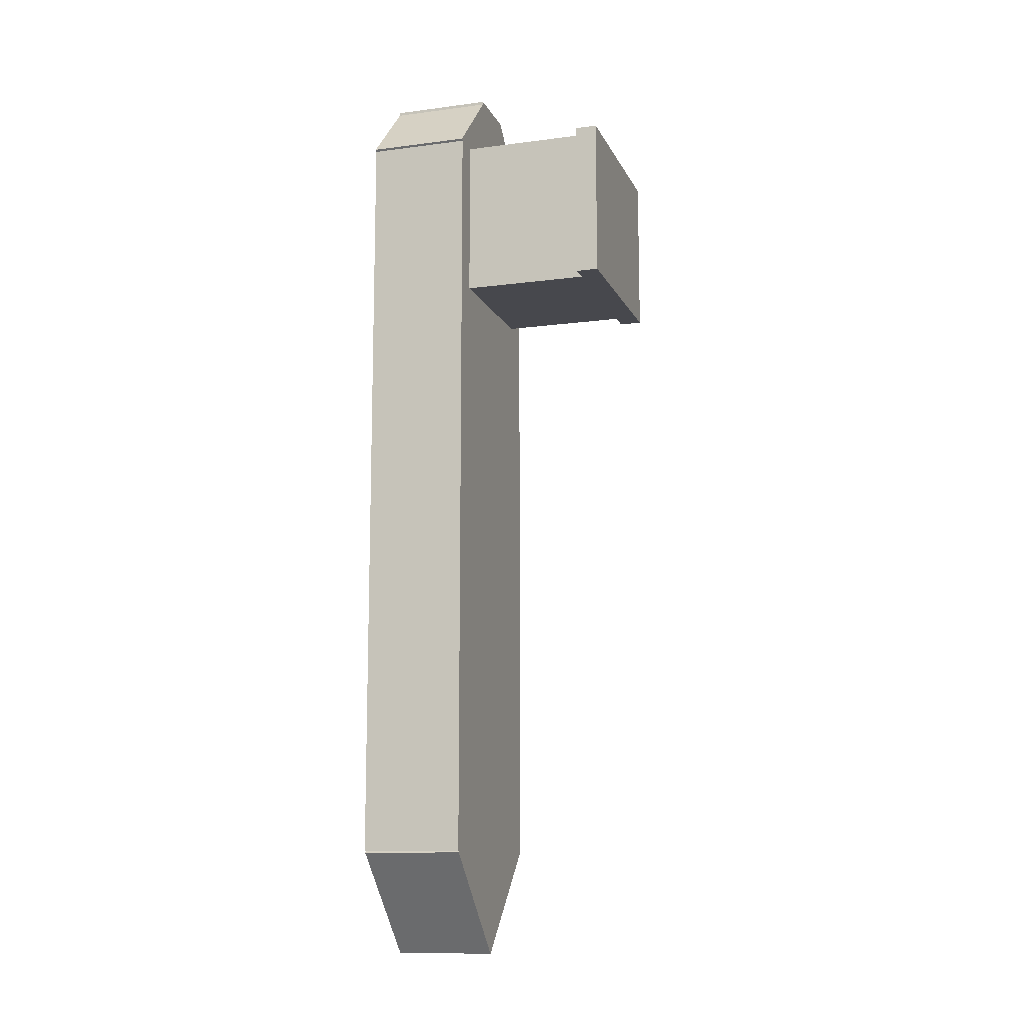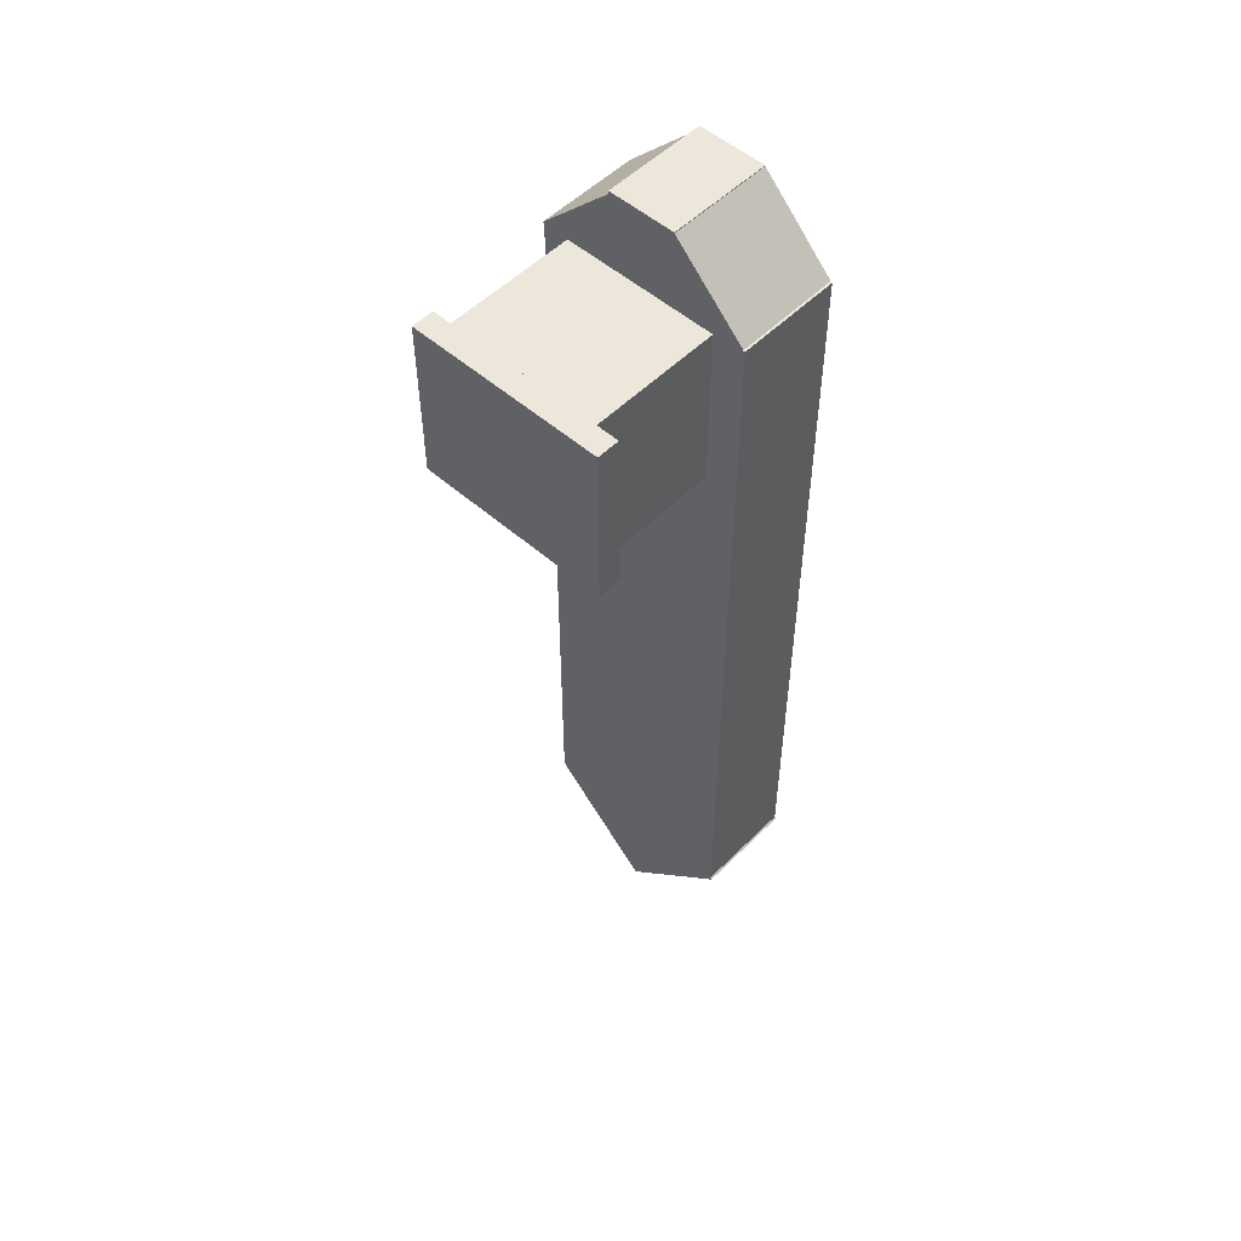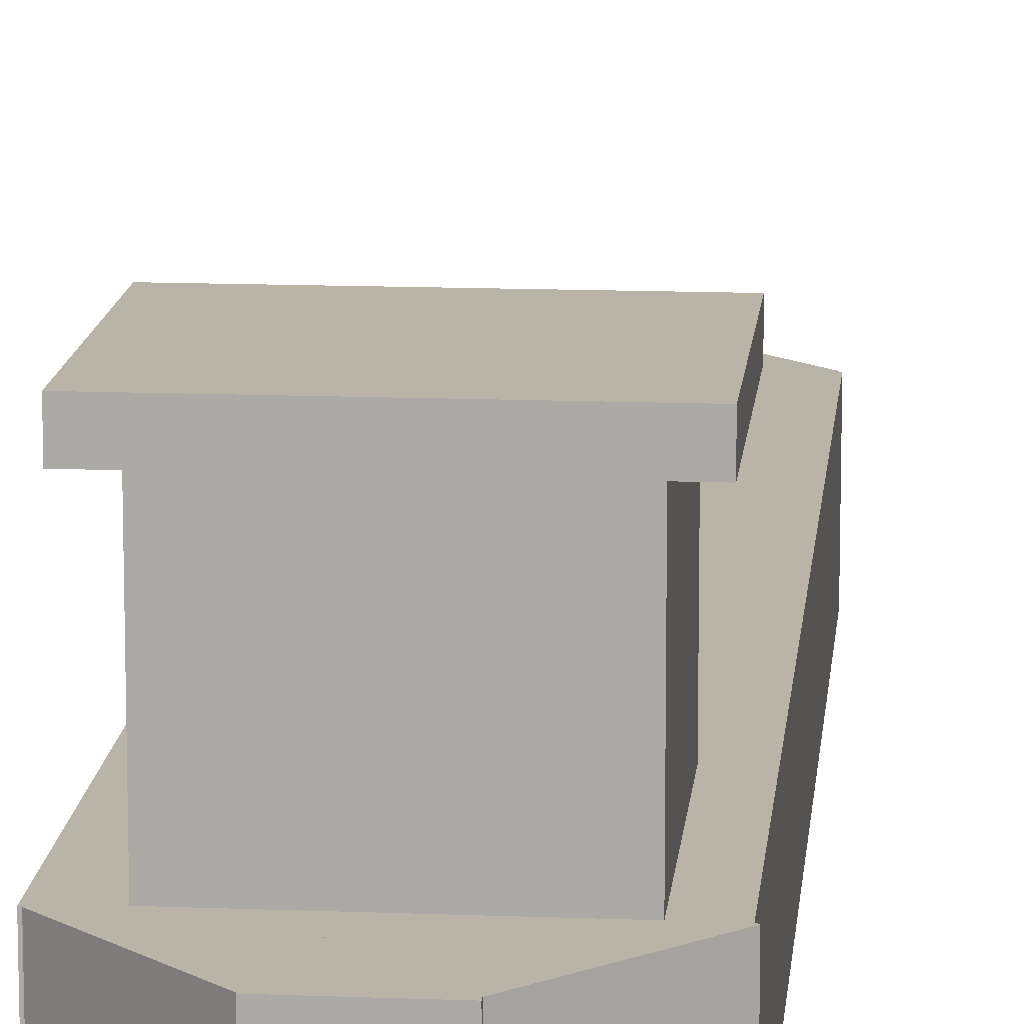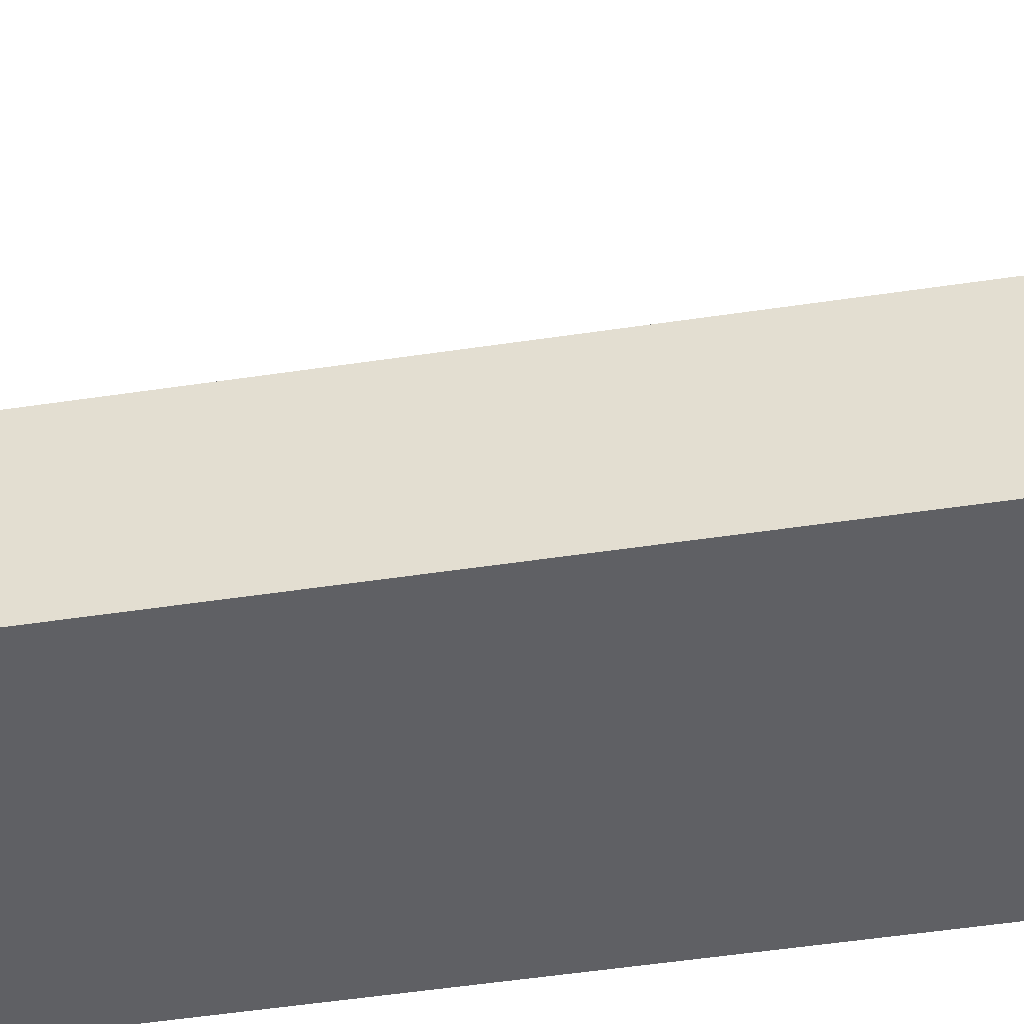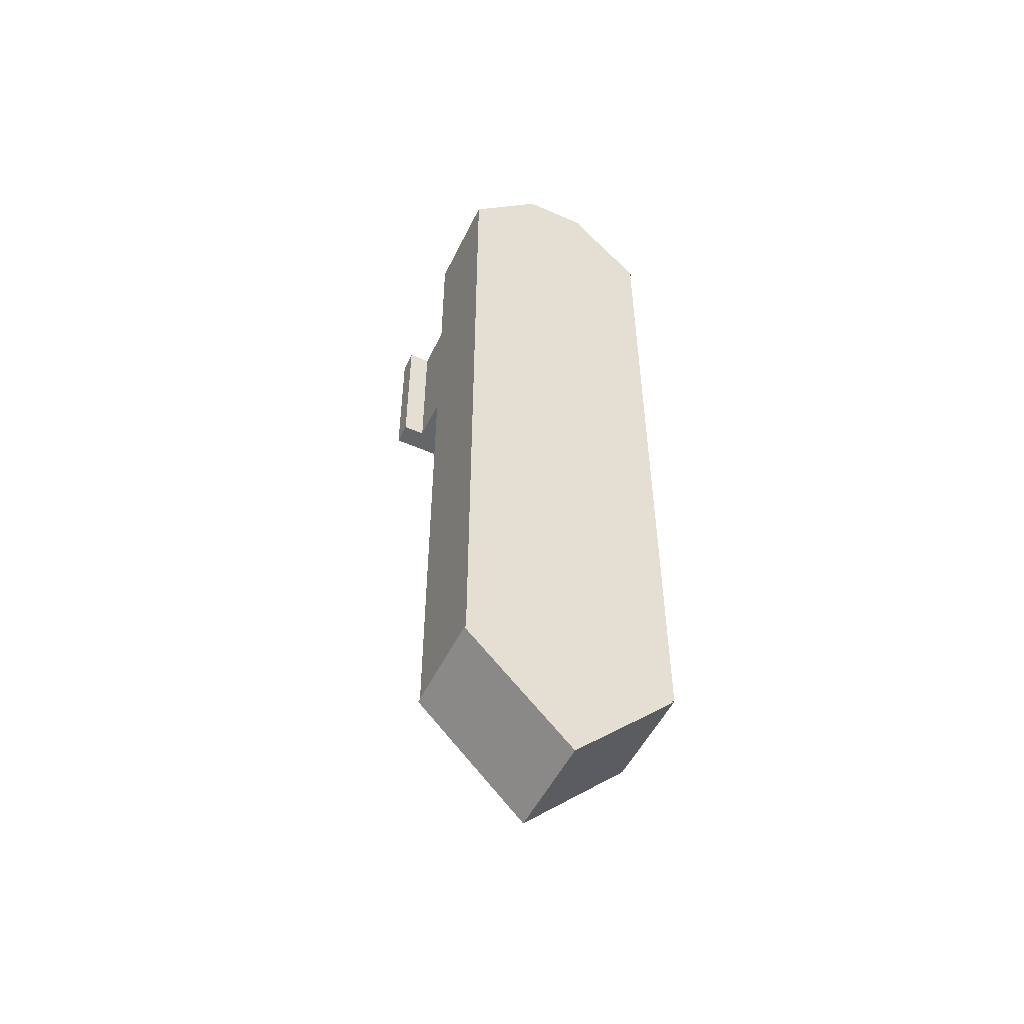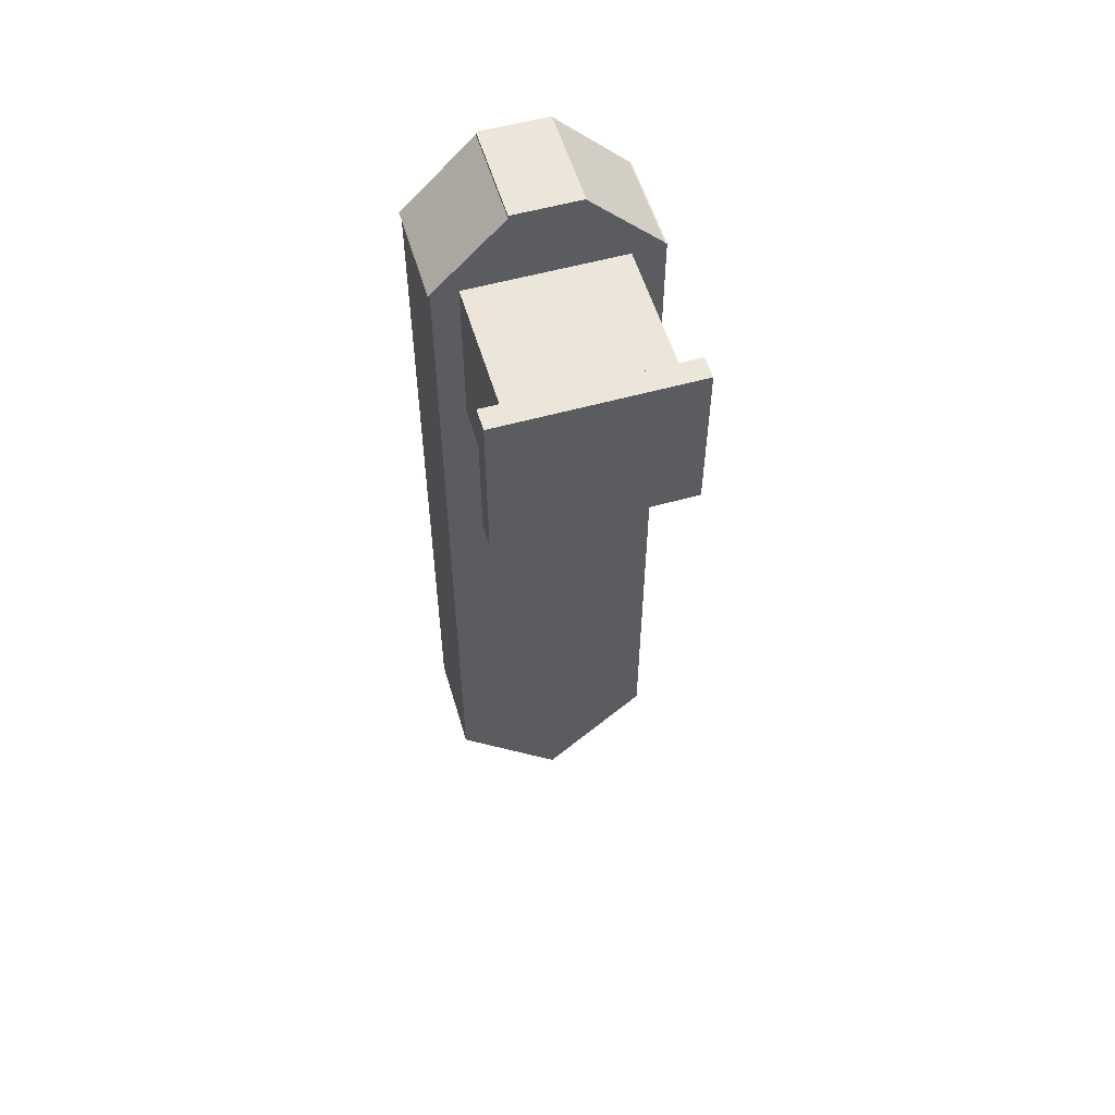
<metadata>
{"format":"obj","ext":"obj","renderer":"f3d","projection":"perspective","resolution":1024,"background":"white","views":[{"elev":-11.7,"azim":107.5,"up":"+Z"},{"elev":52.6,"azim":-136.8,"up":"+Z"},{"elev":13.2,"azim":5.2,"up":"+Y"},{"elev":-43.9,"azim":-79.6,"up":"+Y"},{"elev":-51.9,"azim":-25.5,"up":"+Z"},{"elev":55.7,"azim":163.6,"up":"+Z"}]}
</metadata>
<code>
o cube
v 0.4861 1 -0.5174
v -0.221 1 -1.224
v 0.4861 0 -0.5174
v -0.221 0 -1.224
v -0.9281 1 -0.5174
v -0.221 1 0.1897
v -0.9281 0 -0.5174
v -0.221 0 0.1897
f 1 3 2
f 3 4 2
f 5 7 6
f 7 8 6
f 5 6 2
f 6 1 2
f 8 7 3
f 7 4 3
f 6 8 1
f 8 3 1
f 2 4 5
f 4 7 5
o cube
v -0.1638 1 -0.4915
v -0.8709 1 -1.199
v -0.1638 0 -0.4915
v -0.8709 0 -1.199
v -1.578 1 -0.4915
v -0.8709 1 0.2156
v -1.578 0 -0.4915
v -0.8709 0 0.2156
f 9 11 10
f 11 12 10
f 13 15 14
f 15 16 14
f 13 14 10
f 14 9 10
f 16 15 11
f 15 12 11
f 14 16 9
f 16 11 9
f 10 12 13
f 12 15 13
o cube
v 0.1736 1 -0.8299
v -0.5335 1 -1.537
v 0.1736 0 -0.8299
v -0.5335 0 -1.537
v -1.241 1 -0.8299
v -0.5335 1 -0.1228
v -1.241 0 -0.8299
v -0.5335 0 -0.1228
f 17 19 18
f 19 20 18
f 21 23 22
f 23 24 22
f 21 22 18
f 22 17 18
f 24 23 19
f 23 20 19
f 22 24 17
f 24 19 17
f 18 20 21
f 20 23 21
o cube
v 0.5 1 7.062
v 0.5 1 -0.5
v 0.5 0 7.062
v 0.5 0 -0.5
v -1.562 1 -0.5
v -1.562 1 7.062
v -1.562 0 -0.5
v -1.562 0 7.062
f 25 27 26
f 27 28 26
f 29 31 30
f 31 32 30
f 29 30 26
f 30 25 26
f 32 31 27
f 31 28 27
f 30 32 25
f 32 27 25
f 26 28 29
f 28 31 29
o cube
v -0.1875 1 7.781
v -0.1875 1 7.312
v -0.1875 0 7.781
v -0.1875 0 7.312
v -0.8438 1 7.312
v -0.8438 1 7.781
v -0.8438 0 7.312
v -0.8438 0 7.781
f 33 35 34
f 35 36 34
f 37 39 38
f 39 40 38
f 37 38 34
f 38 33 34
f 40 39 35
f 39 36 35
f 38 40 33
f 40 35 33
f 34 36 37
f 36 39 37
o cube
v -0.1326 1 7.071
v -0.8397 1 6.364
v -0.1326 0 7.071
v -0.8397 0 6.364
v -1.547 1 7.071
v -0.8397 1 7.778
v -1.547 0 7.071
v -0.8397 0 7.778
f 41 43 42
f 43 44 42
f 45 47 46
f 47 48 46
f 45 46 42
f 46 41 42
f 48 47 43
f 47 44 43
f 46 48 41
f 48 43 41
f 42 44 45
f 44 47 45
o cube
v 0.5174 1 7.045
v -0.1897 1 6.338
v 0.5174 0 7.045
v -0.1897 0 6.338
v -0.8968 1 7.045
v -0.1897 1 7.752
v -0.8968 0 7.045
v -0.1897 0 7.752
f 49 51 50
f 51 52 50
f 53 55 54
f 55 56 54
f 53 54 50
f 54 49 50
f 56 55 51
f 55 52 51
f 54 56 49
f 56 51 49
f 50 52 53
f 52 55 53
o cube
v 0.25 2.25 7.031
v 0.25 2.25 5.438
v 0.25 1 7.031
v 0.25 1 5.438
v -1.25 2.25 5.438
v -1.25 2.25 7.031
v -1.25 1 5.438
v -1.25 1 7.031
f 57 59 58
f 59 60 58
f 61 63 62
f 63 64 62
f 61 62 58
f 62 57 58
f 64 63 59
f 63 60 59
f 62 64 57
f 64 59 57
f 58 60 61
f 60 63 61
o cube
v 0.4375 2.469 7.031
v 0.4375 2.469 5.438
v 0.4375 2.25 7.031
v 0.4375 2.25 5.438
v -1.469 2.469 5.438
v -1.469 2.469 7.031
v -1.469 2.25 5.438
v -1.469 2.25 7.031
f 65 67 66
f 67 68 66
f 69 71 70
f 71 72 70
f 69 70 66
f 70 65 66
f 72 71 67
f 71 68 67
f 70 72 65
f 72 67 65
f 66 68 69
f 68 71 69

</code>
